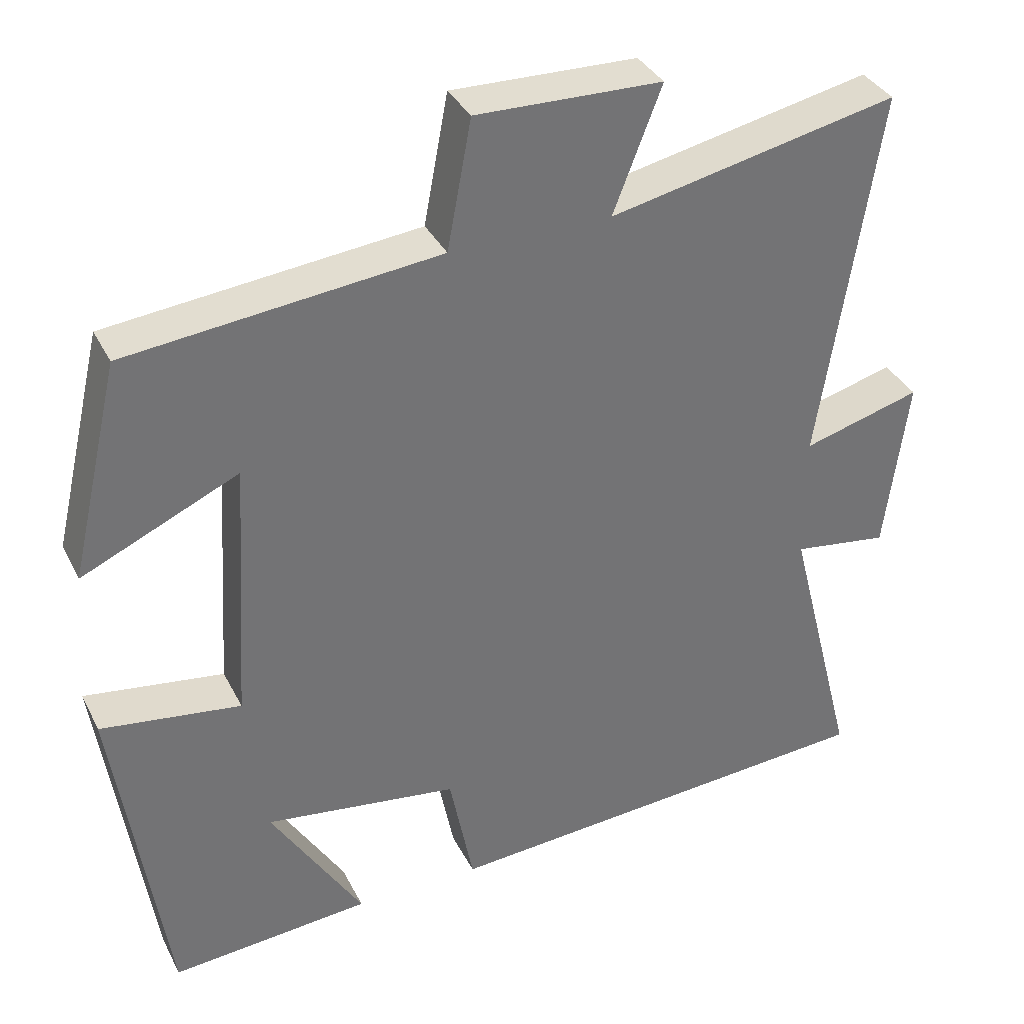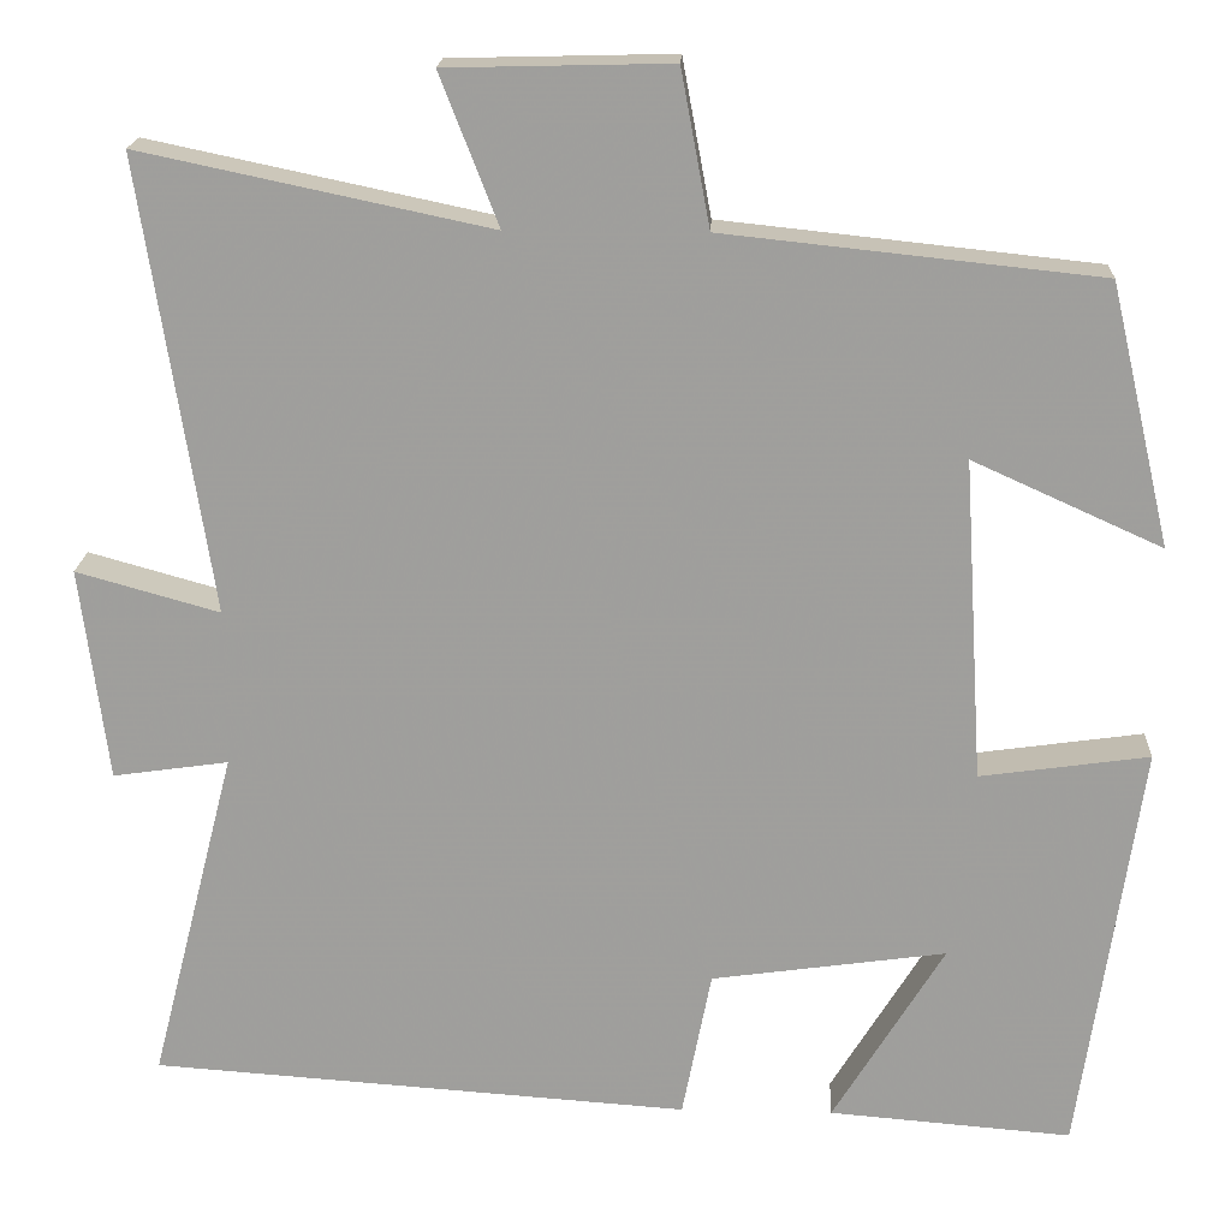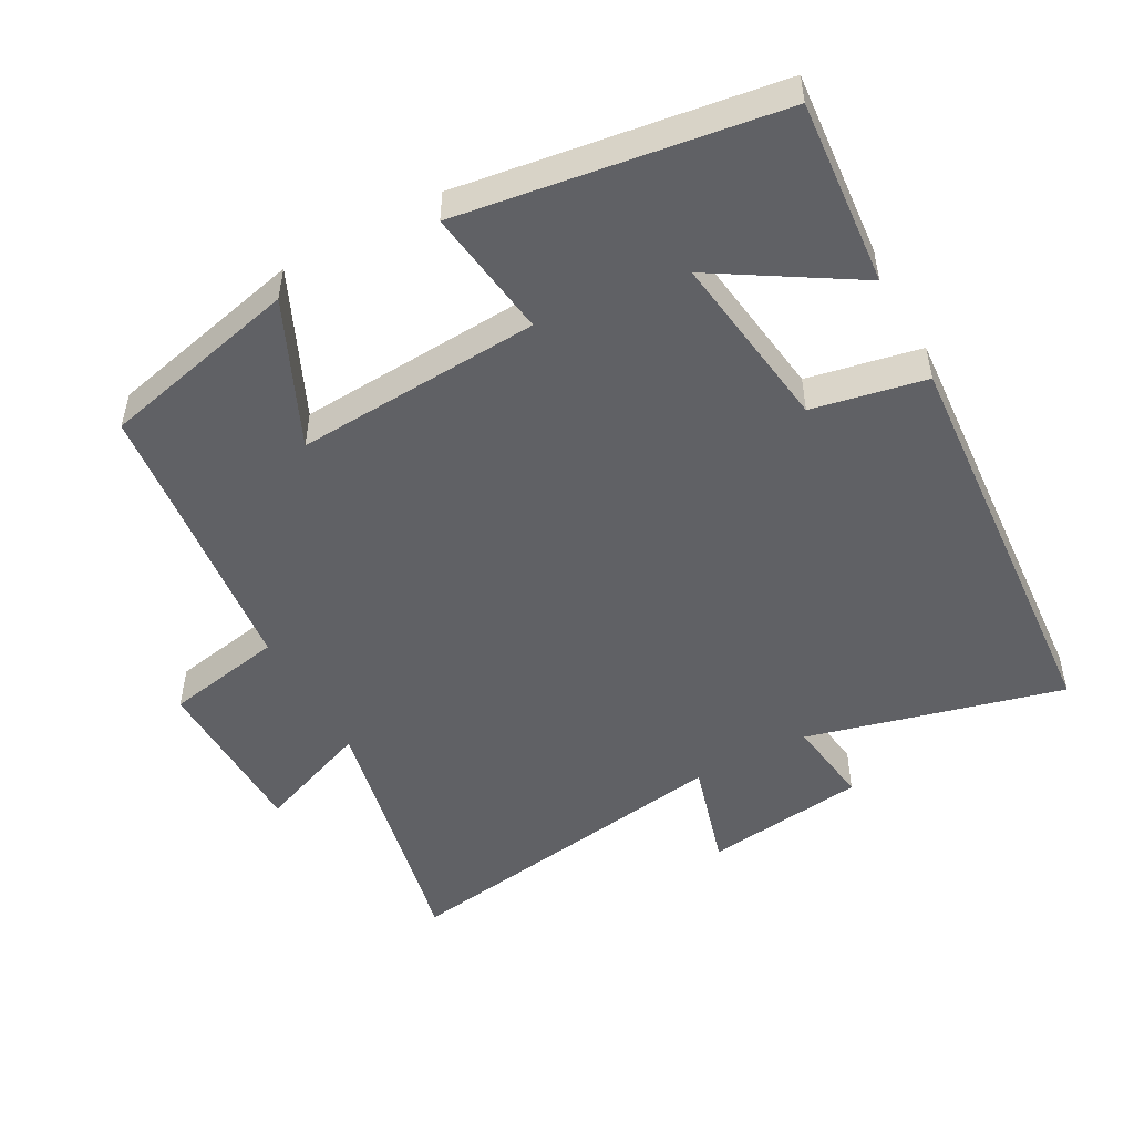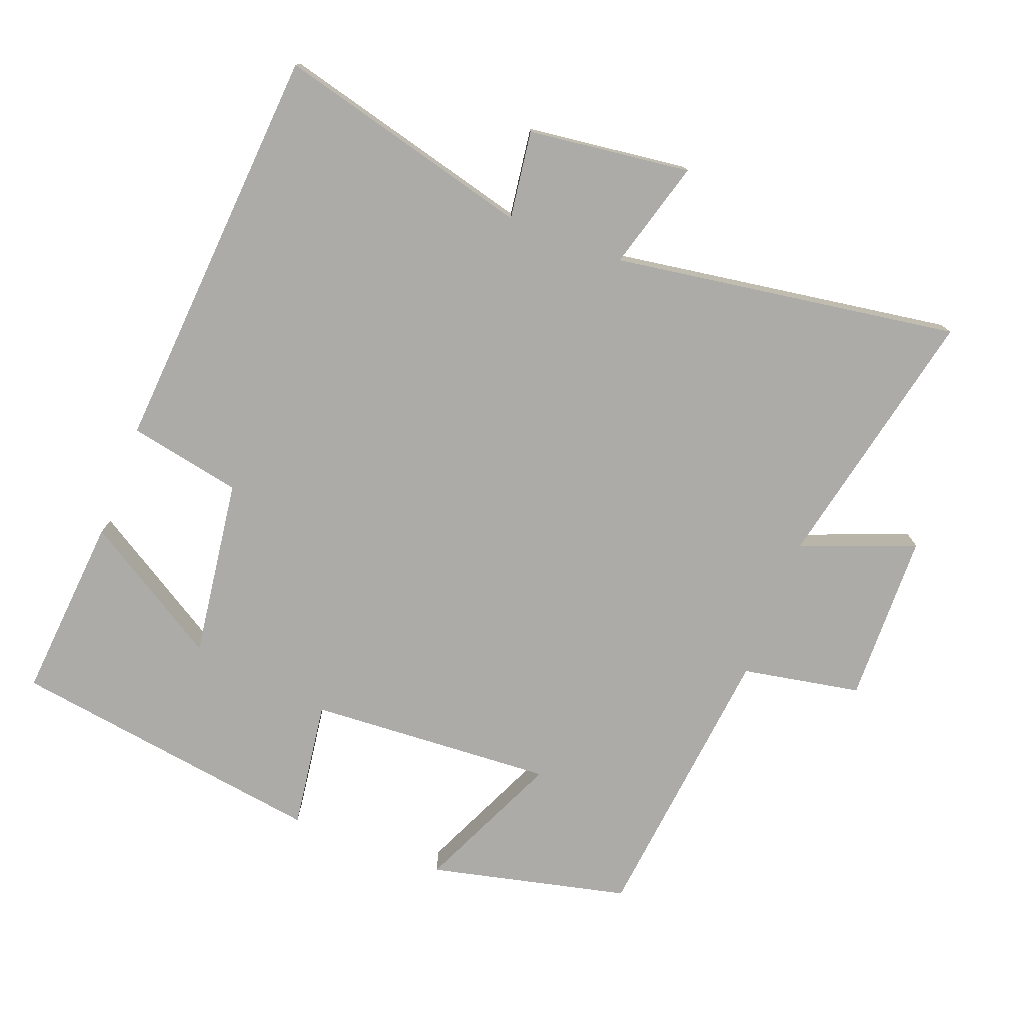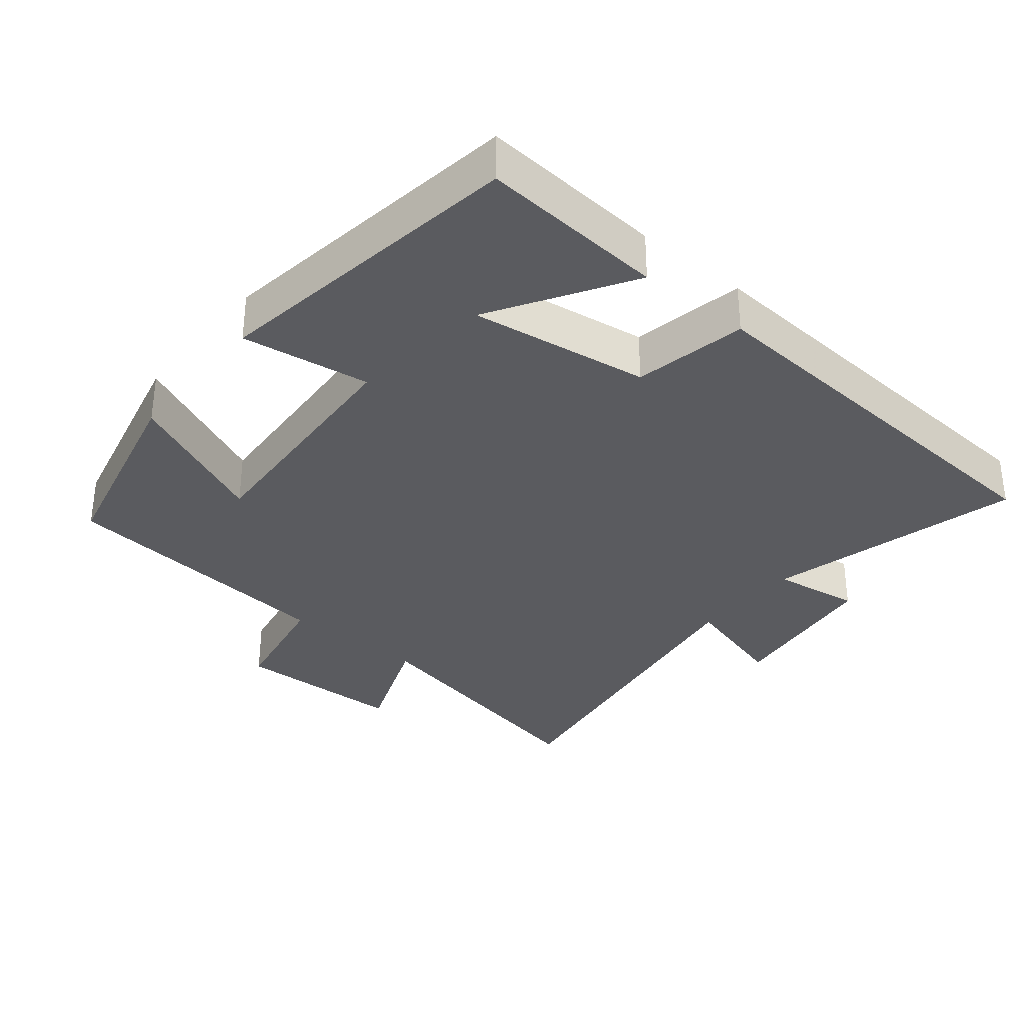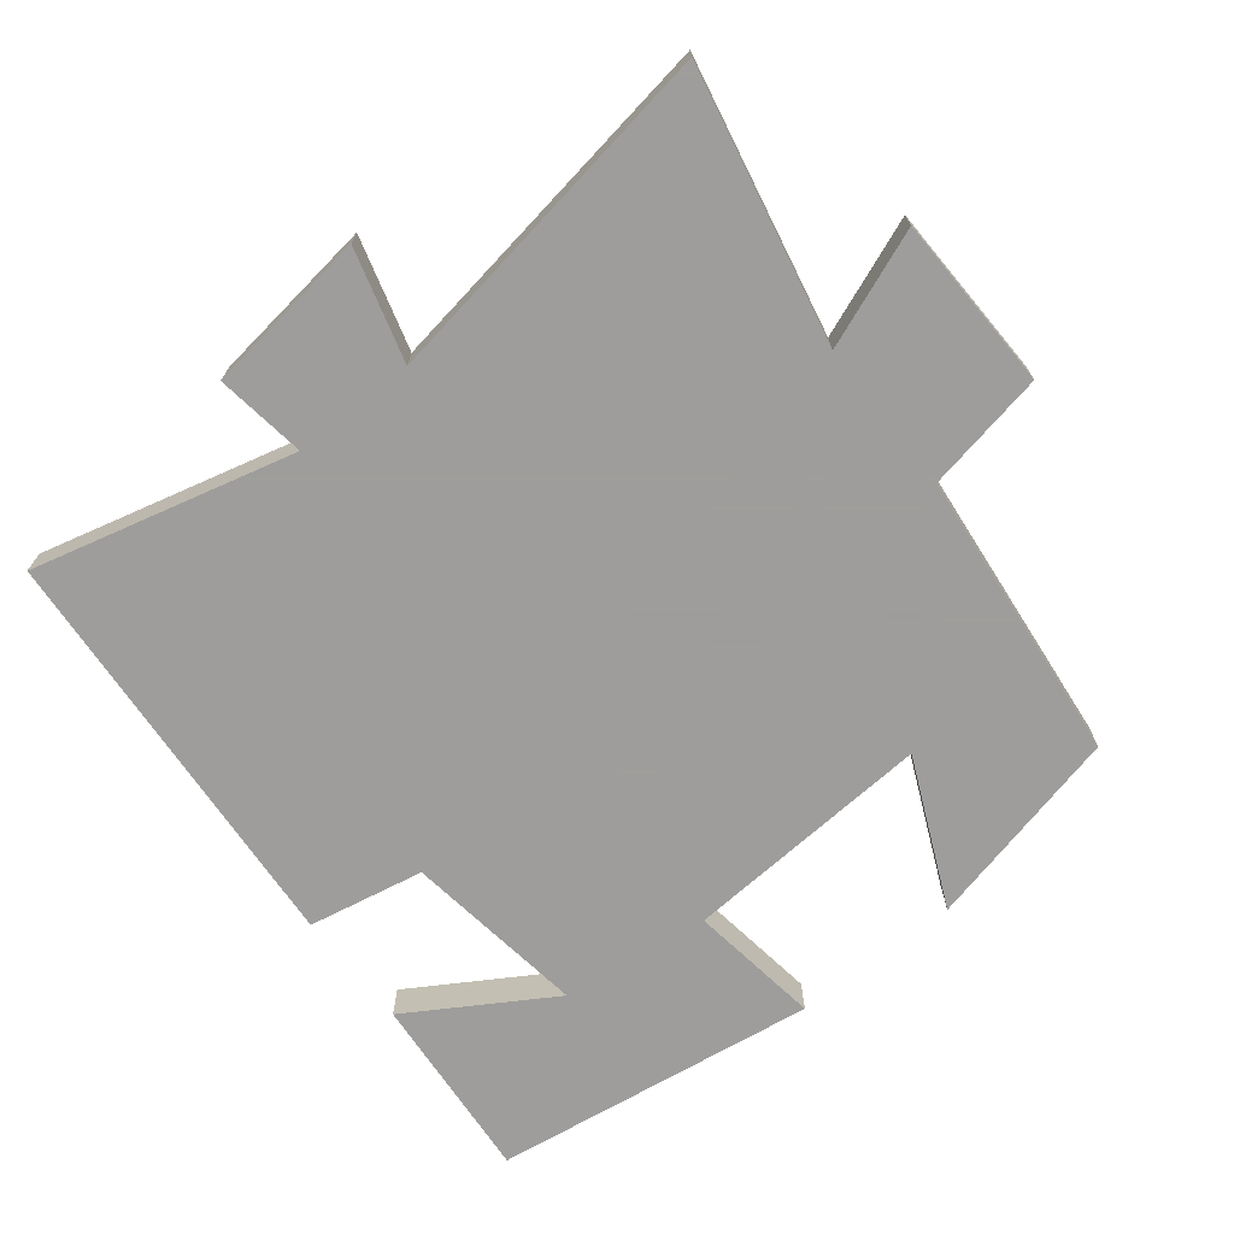
<metadata>
{"format":"obj","ext":"obj","renderer":"f3d","projection":"perspective","resolution":1024,"background":"white","views":[{"elev":35.6,"azim":155.9,"up":"+Z"},{"elev":18.5,"azim":2.6,"up":"+Z"},{"elev":-50.4,"azim":118.6,"up":"+Y"},{"elev":-76.4,"azim":-111.0,"up":"+Y"},{"elev":-33.5,"azim":140.8,"up":"+Y"},{"elev":-70.7,"azim":-51.6,"up":"+Y"}]}
</metadata>
<code>
v 0.433 0.07 0.456
v 0.5 0.07 0.169
v 0.292 0.07 0.263
v 0.314 0.07 -0.091
v 0.5 0.07 -0.065
v 0.433 0.07 -0.522
v 0.166 0.07 -0.5
v 0.288 0.07 -0.301
v 0.03 0.07 -0.337
v -0.002 0.07 -0.5
v -0.594 0.07 -0.458
v -0.5 0.07 -0.089
v -0.627 0.07 -0.107
v -0.657 0.07 0.127
v -0.5 0.07 0.083
v -0.577 0.07 0.581
v -0.194 0.07 0.5
v -0.258 0.07 0.665
v -0.012 0.07 0.671
v 0.02 0.07 0.5
v 0.433 0 0.456
v 0.5 0 0.169
v 0.292 0 0.263
v 0.314 0 -0.091
v 0.5 0 -0.065
v 0.433 0 -0.522
v 0.166 0 -0.5
v 0.288 0 -0.301
v 0.03 0 -0.337
v -0.002 0 -0.5
v -0.594 0 -0.458
v -0.5 0 -0.089
v -0.627 0 -0.107
v -0.657 0 0.127
v -0.5 0 0.083
v -0.577 0 0.581
v -0.194 0 0.5
v -0.258 0 0.665
v -0.012 0 0.671
v 0.02 0 0.5
f 17 18 19 20
f 17 20 1 2
f 15 16 17
f 12 13 14 15
f 12 15 17
f 9 10 11 12
f 8 9 12 17
f 5 6 7 8
f 4 5 8
f 3 4 8 17
f 2 3 17
f 40 39 38 37
f 22 21 40 37
f 37 36 35
f 35 34 33 32
f 37 35 32
f 32 31 30 29
f 37 32 29 28
f 28 27 26 25
f 28 25 24
f 37 28 24 23
f 37 23 22
f 1 21 22 2
f 2 22 23 3
f 3 23 24 4
f 4 24 25 5
f 5 25 26 6
f 6 26 27 7
f 7 27 28 8
f 8 28 29 9
f 9 29 30 10
f 10 30 31 11
f 11 31 32 12
f 12 32 33 13
f 13 33 34 14
f 14 34 35 15
f 15 35 36 16
f 16 36 37 17
f 17 37 38 18
f 18 38 39 19
f 19 39 40 20
f 20 40 21 1

</code>
